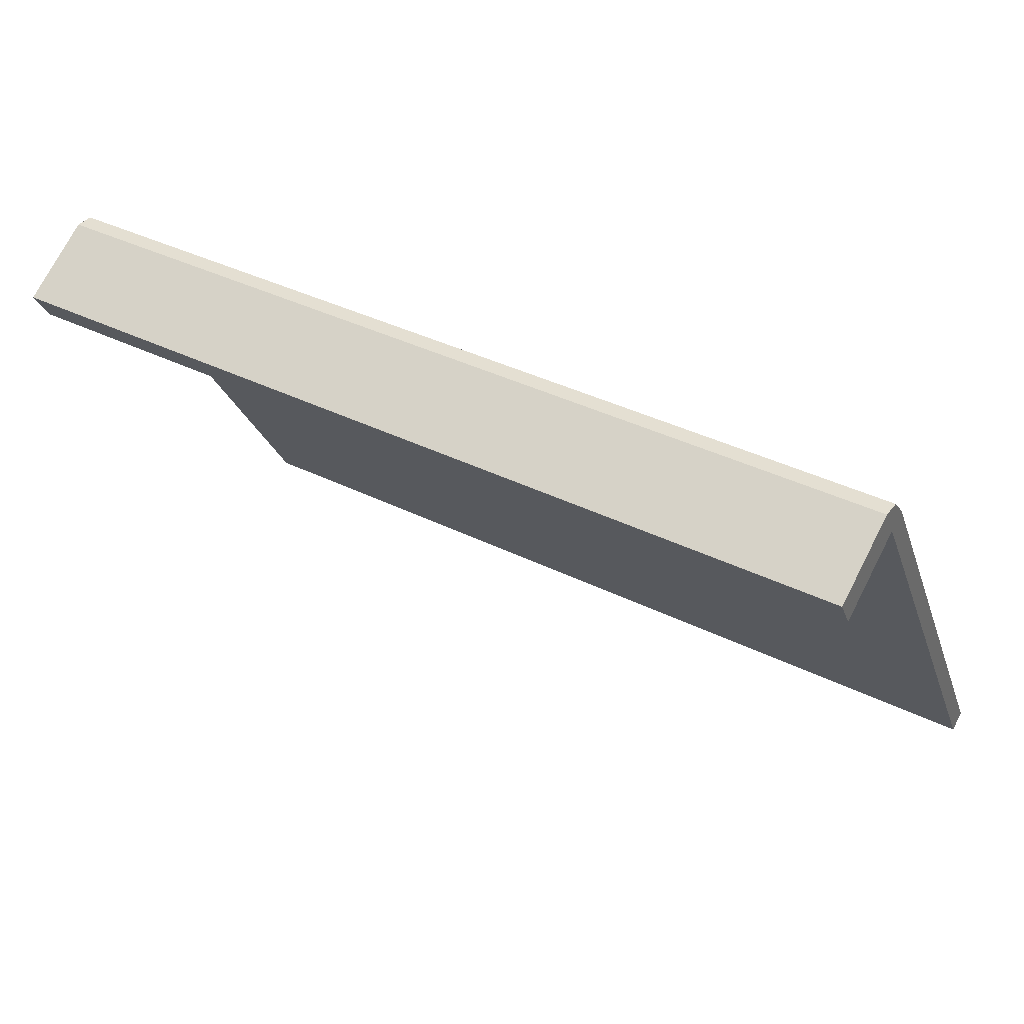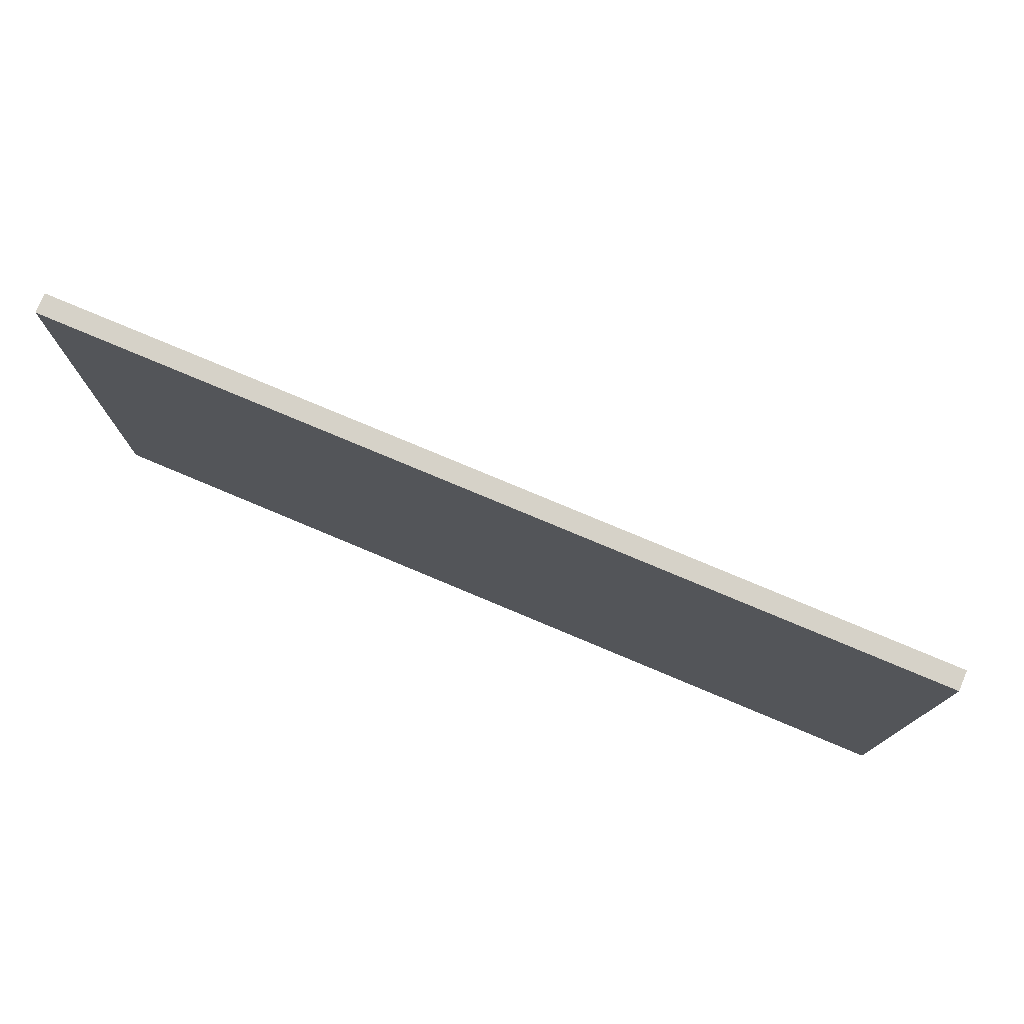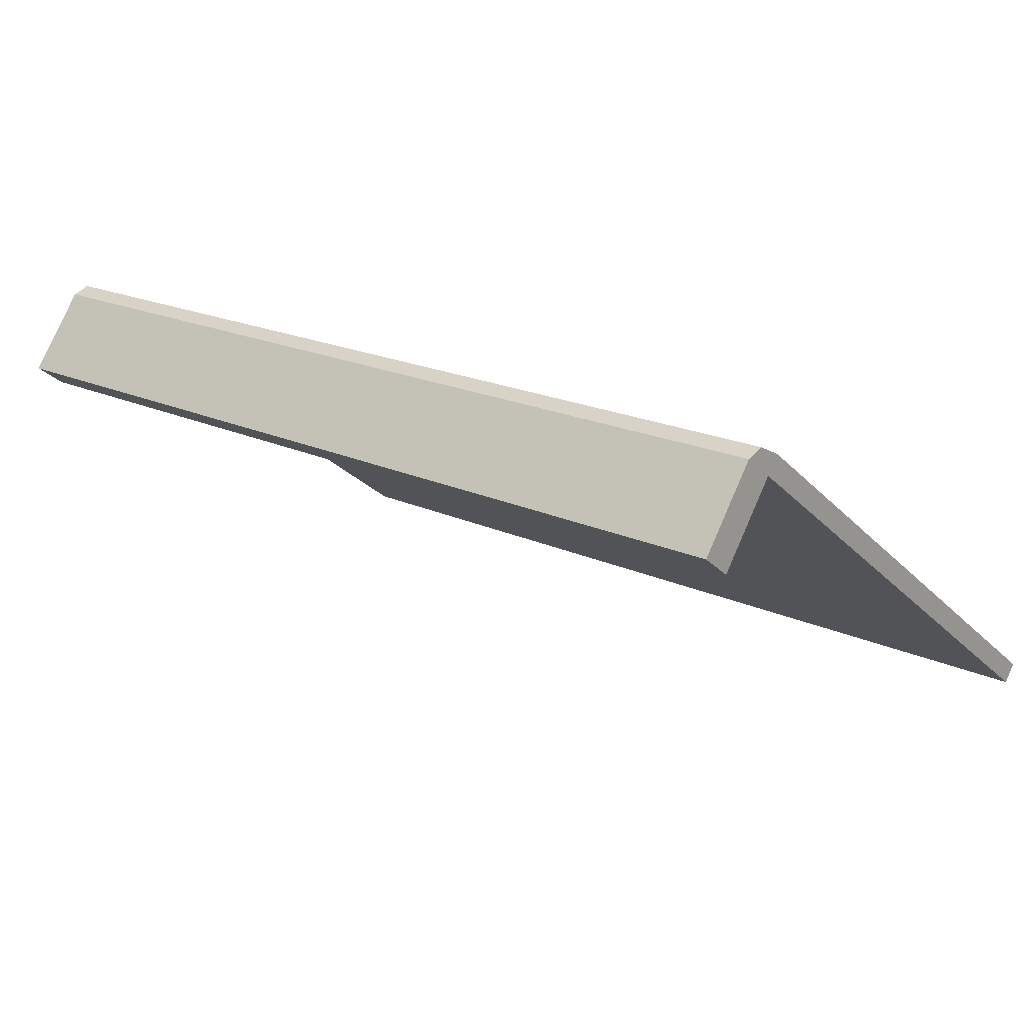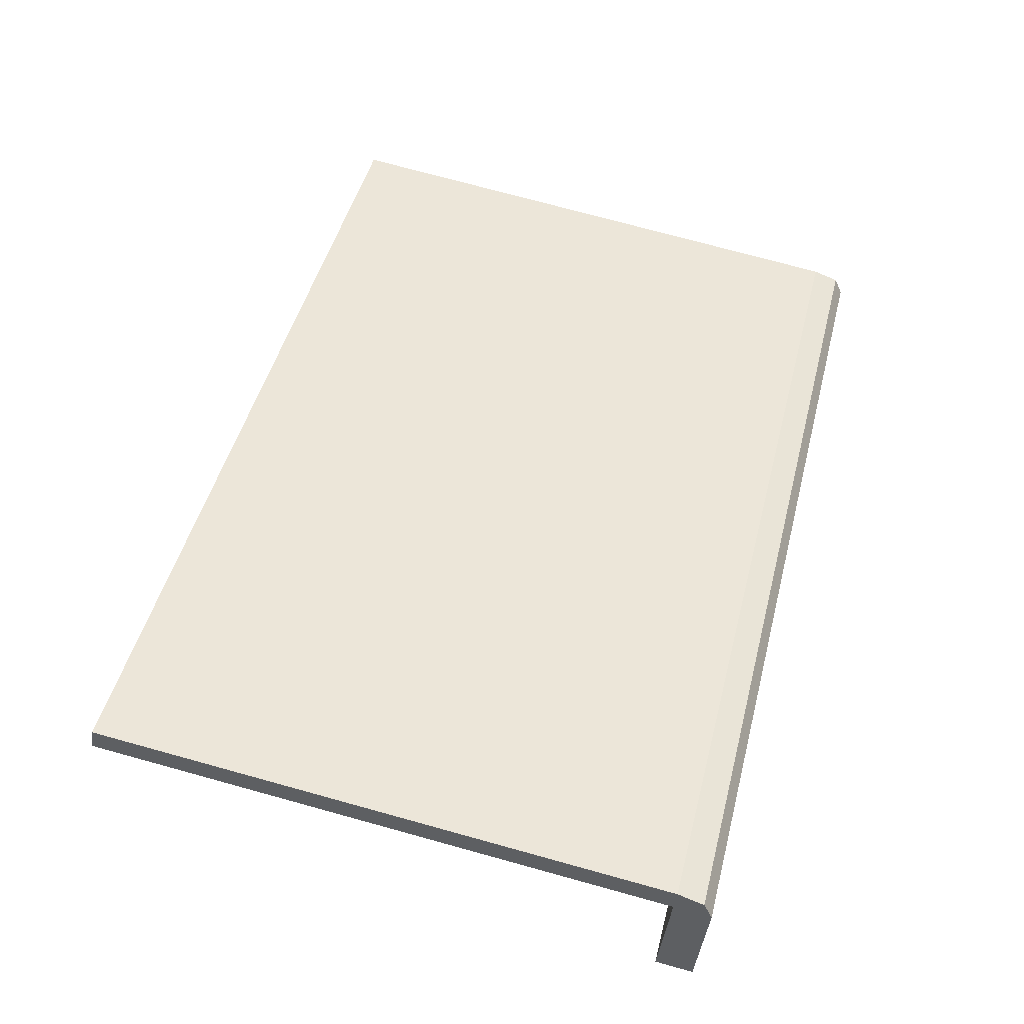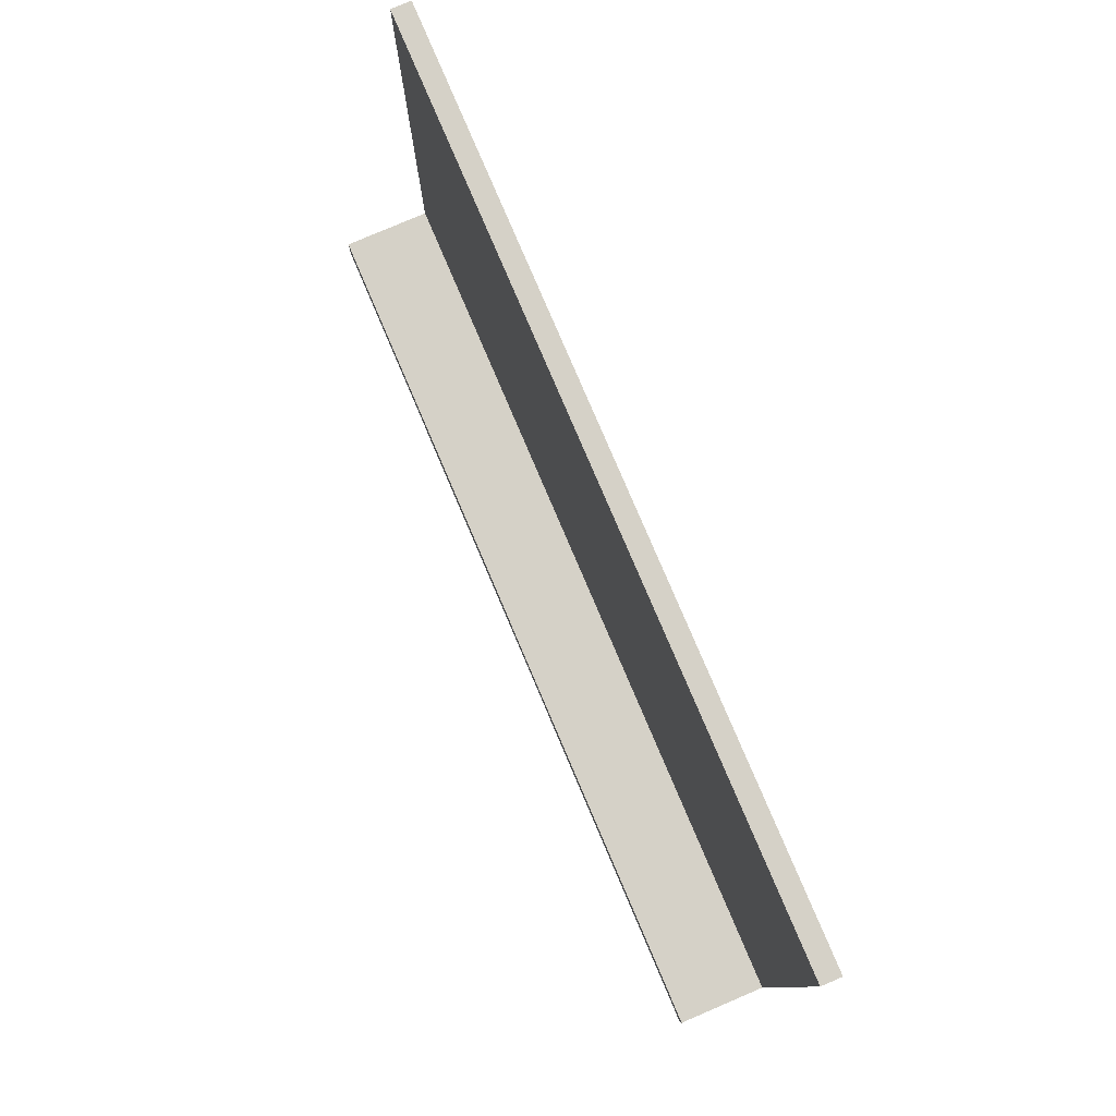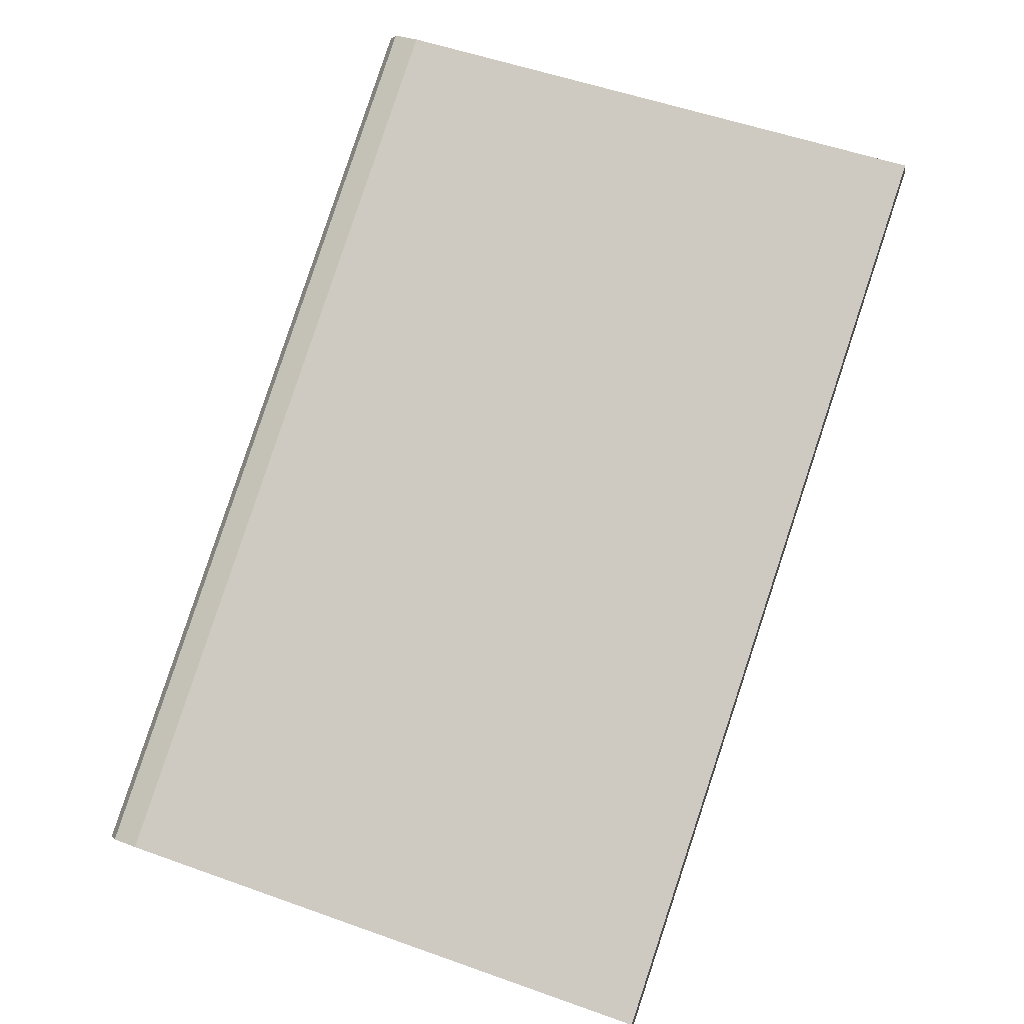
<metadata>
{"format":"obj","ext":"obj","renderer":"f3d","projection":"perspective","resolution":1024,"background":"white","views":[{"elev":-25.0,"azim":16.2,"up":"+Z"},{"elev":77.5,"azim":51.3,"up":"+Y"},{"elev":-26.6,"azim":32.7,"up":"+Z"},{"elev":73.9,"azim":-74.6,"up":"+Z"},{"elev":79.5,"azim":-84.6,"up":"+Y"},{"elev":53.1,"azim":111.0,"up":"+Z"}]}
</metadata>
<code>
o BlindEnds_0006
v -0.9978 2.401 0.7565
v -0.9657 2.401 0.739
v -0.9661 2.401 0.7383
v -0.9982 2.401 0.7558
v -0.9658 2.379 0.7389
v -0.9979 2.379 0.7563
v -0.9982 2.378 0.7558
v -0.9661 2.378 0.7383
v -0.9657 2.38 0.739
v -0.9657 2.401 0.739
v -0.9978 2.401 0.7565
v -0.9978 2.38 0.7565
v -0.9978 2.38 0.7565
v -0.9979 2.379 0.7563
v -0.9658 2.379 0.7389
v -0.9657 2.38 0.739
v -0.9979 2.379 0.7563
v -0.9978 2.38 0.7565
v -0.9982 2.38 0.7558
v -0.9982 2.378 0.7558
v -0.9978 2.38 0.7565
v -0.9978 2.401 0.7565
v -0.9982 2.401 0.7558
v -0.9982 2.38 0.7558
v -0.9657 2.401 0.739
v -0.9657 2.38 0.739
v -0.9661 2.38 0.7383
v -0.9661 2.401 0.7383
v -0.9657 2.38 0.739
v -0.9658 2.379 0.7389
v -0.9661 2.378 0.7383
v -0.9661 2.38 0.7383
v -0.9982 2.38 0.7558
v -0.9982 2.401 0.7558
v -0.9661 2.401 0.7383
v -0.9661 2.38 0.7383
v -0.9982 2.38 0.7558
v -0.9661 2.38 0.7383
v -0.9678 2.38 0.7351
v -0.9999 2.38 0.7526
v -0.9661 2.378 0.7383
v -0.9678 2.378 0.7351
v -0.9678 2.38 0.7351
v -0.9982 2.378 0.7558
v -0.9982 2.38 0.7558
v -0.9999 2.38 0.7526
v -0.9999 2.378 0.7526
v -0.9661 2.378 0.7383
v -0.9982 2.378 0.7558
v -0.9999 2.378 0.7526
v -0.9678 2.378 0.7351
v -0.9999 2.378 0.7526
v -0.9999 2.38 0.7526
v -0.9678 2.38 0.7351
v -0.9678 2.378 0.7351
f 1 2 3
f 1 3 4
f 5 6 7
f 5 7 8
f 9 10 11
f 9 11 12
f 13 14 15
f 13 15 16
f 17 18 19
f 17 19 20
f 21 22 23
f 21 23 24
f 25 26 27
f 25 27 28
f 29 30 31
f 29 31 32
f 33 34 35
f 33 35 36
f 37 38 39
f 37 39 40
f 27 41 42
f 27 42 43
f 44 45 46
f 44 46 47
f 48 49 50
f 48 50 51
f 52 53 54
f 52 54 55

</code>
